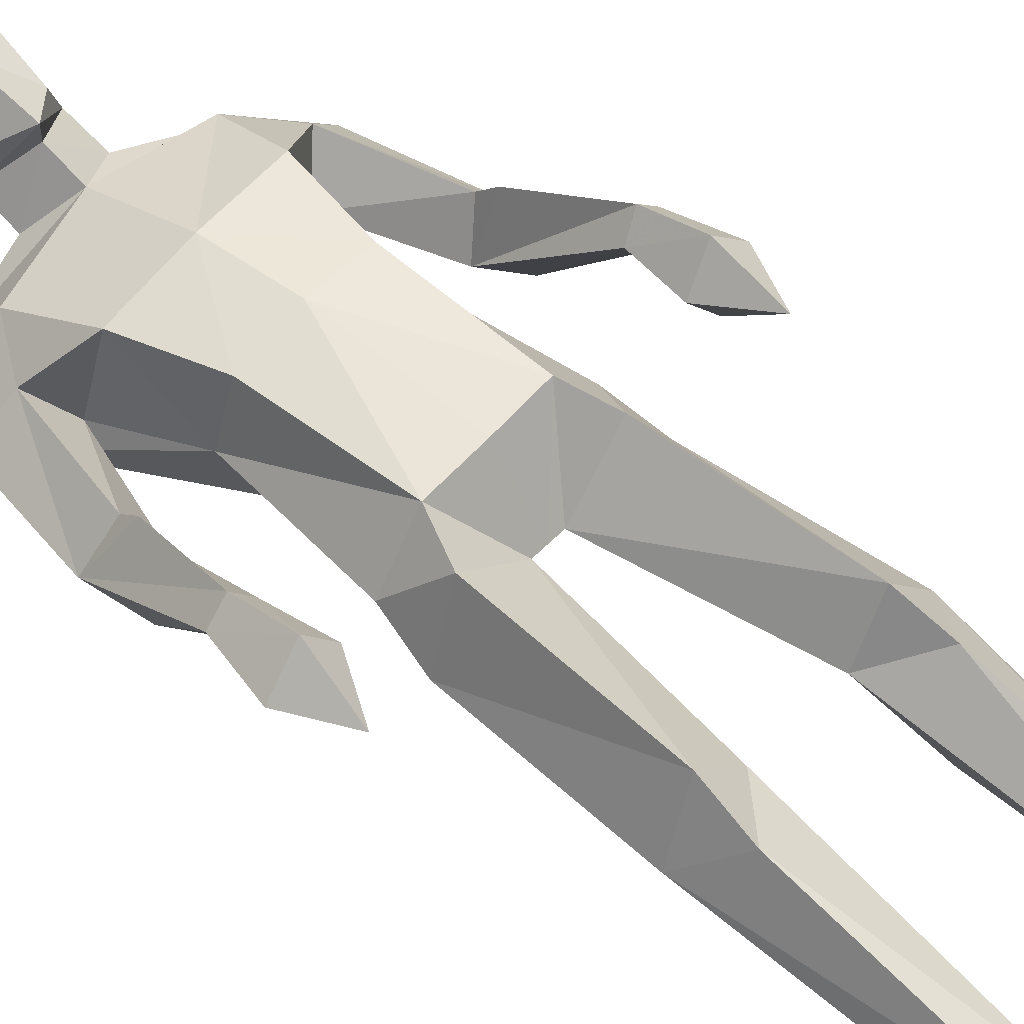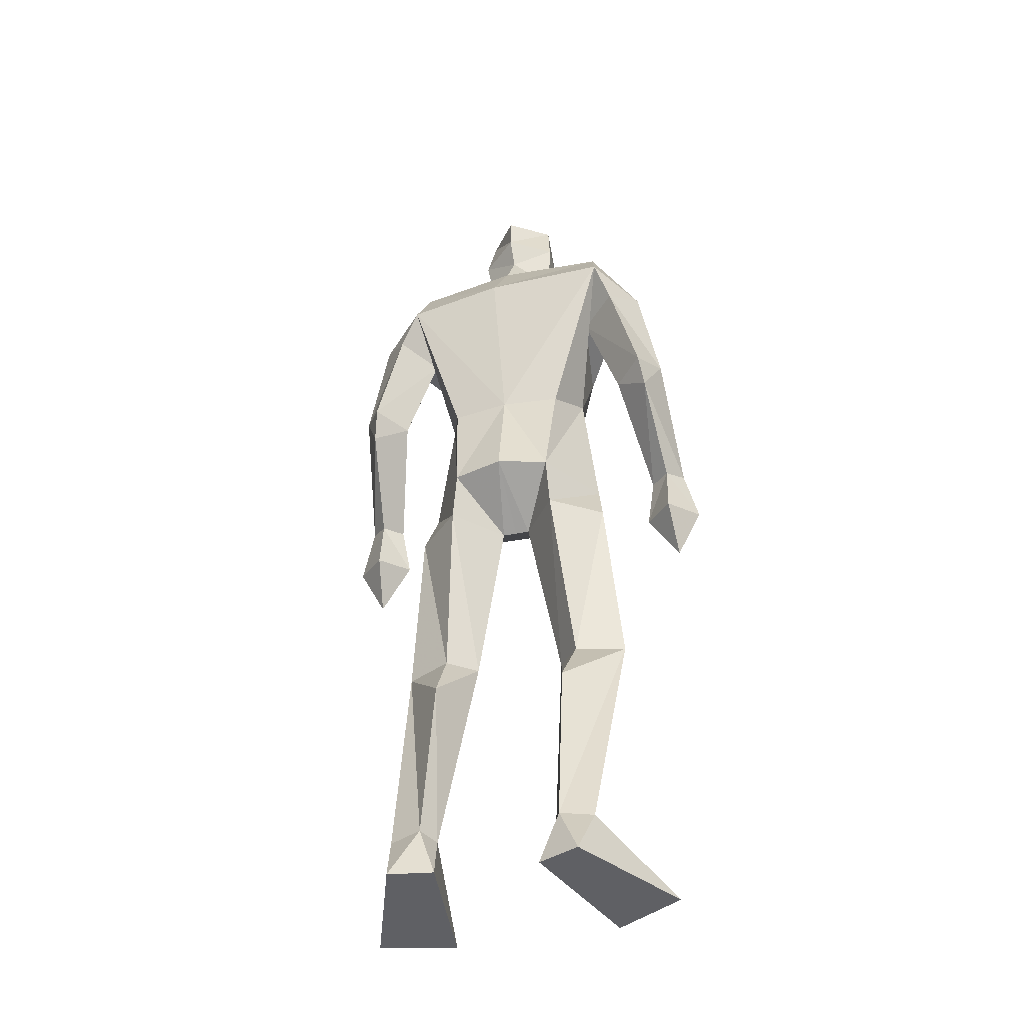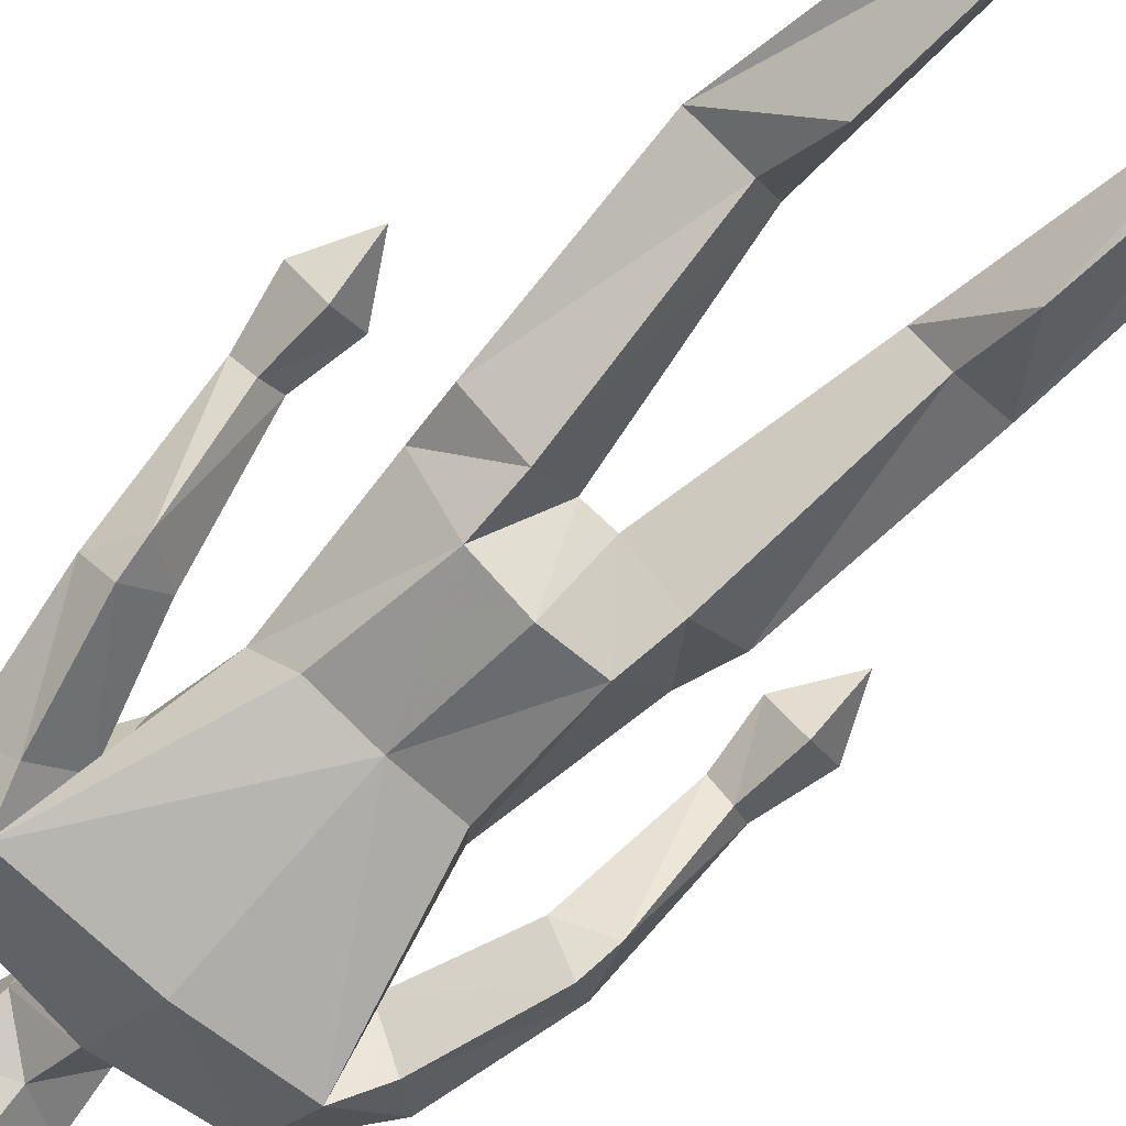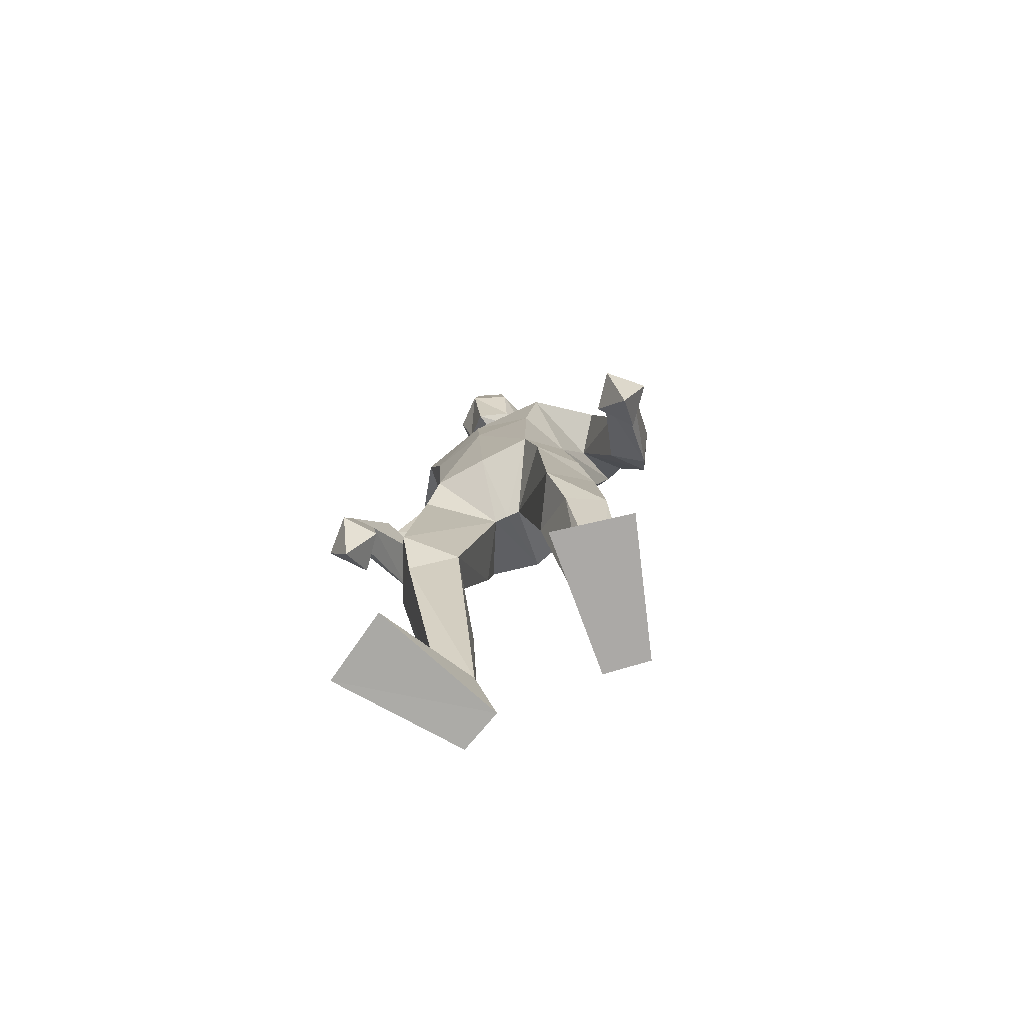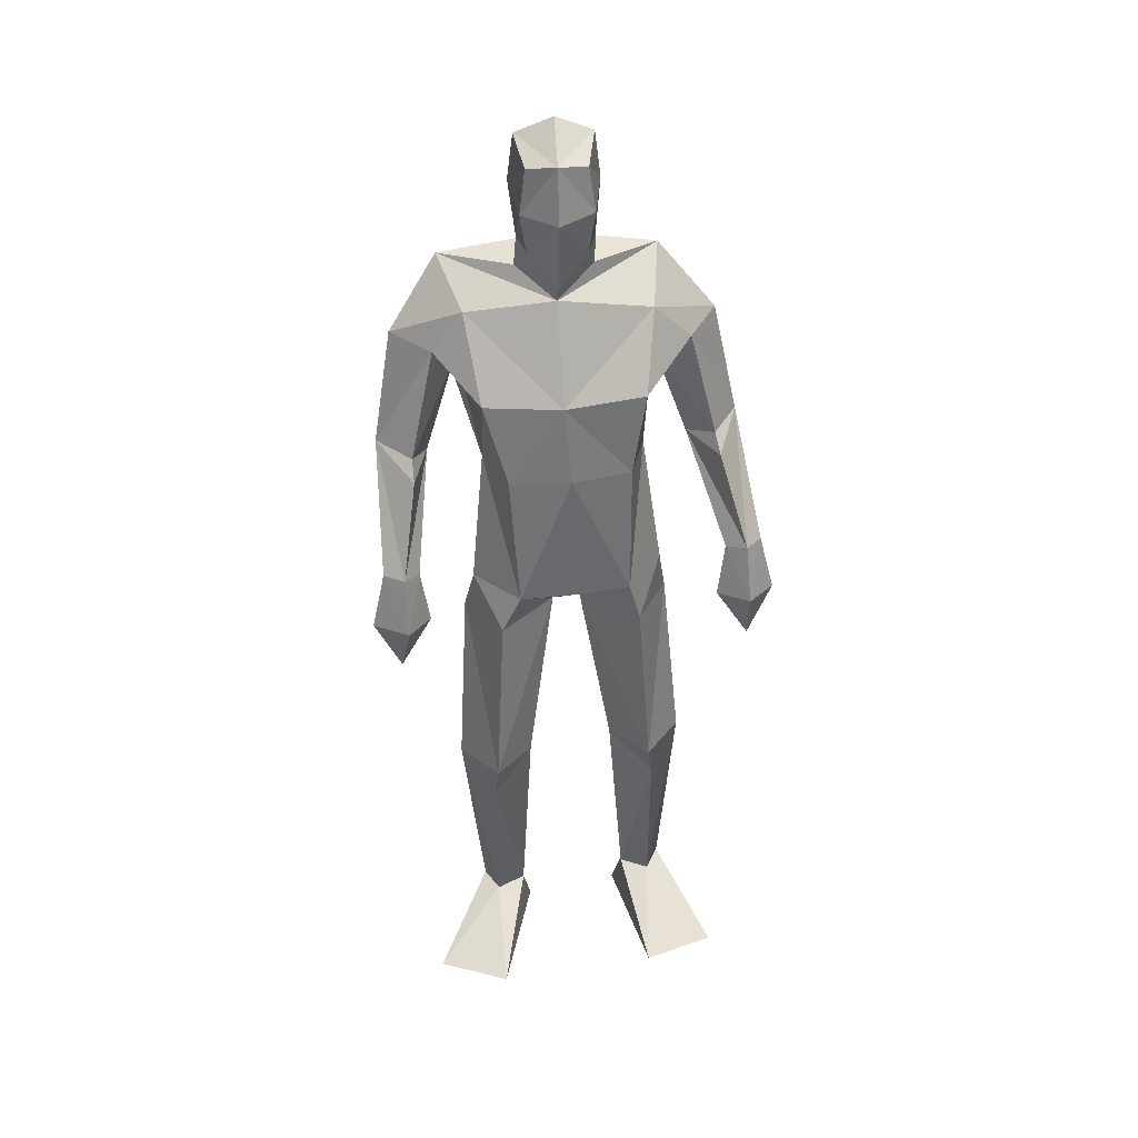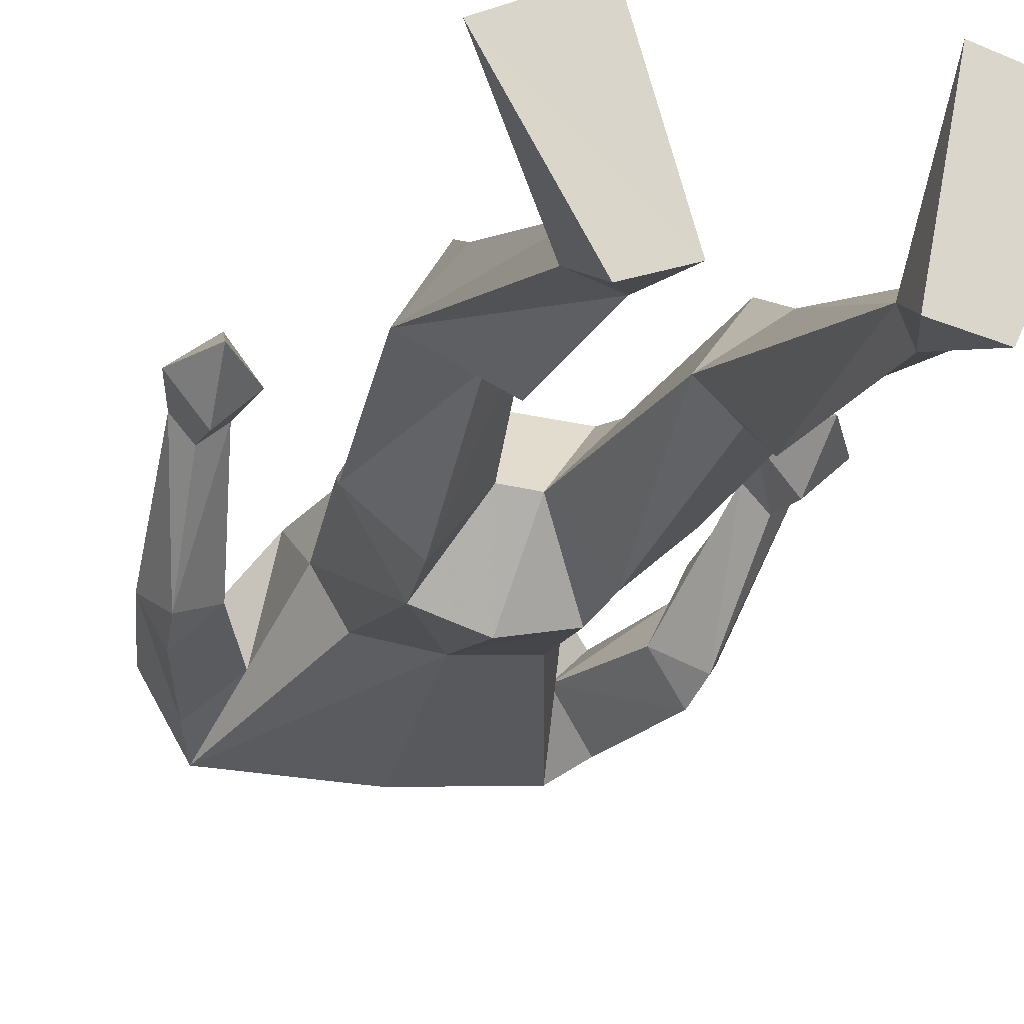
<metadata>
{"format":"obj","ext":"obj","renderer":"f3d","projection":"perspective","resolution":1024,"background":"white","views":[{"elev":61.3,"azim":-48.1,"up":"+Z"},{"elev":-43.2,"azim":-161.4,"up":"+Y"},{"elev":-68.1,"azim":-43.1,"up":"+Z"},{"elev":-75.8,"azim":31.0,"up":"+Y"},{"elev":36.2,"azim":-6.2,"up":"+Y"},{"elev":-17.7,"azim":-14.4,"up":"+Z"}]}
</metadata>
<code>
v -0.2337 -0.001137 0.2383
v -0.209 0.6251 0.04898
v -0.2384 0.6524 0.2114
v -0.2182 1.038 0.1759
v -0.1677 1.848 0.01546
v -0.08641 1.798 0.08474
v -0.09258 2.016 0.1934
v -0.1494 1.923 0.1157
v -0.153 2.116 0.1412
v -0.1671 2.146 0.03824
v -0.09312 2.132 0.1753
v -0.08246 2.046 -0.04667
v -0.1646 1.927 0.04288
v -0.1649 2.021 0.1423
v -0.1778 2.036 0.01408
v -0.08695 1.872 0.1147
v -0.082 1.875 -0.0696
v -0.1906 0.1162 -0.05096
v -0.1469 0.003707 -0.05345
v -0.3864 -0.001137 0.1698
v -0.2623 0.1091 -0.03009
v -0.2395 0.002329 -0.08507
v -0.1981 0.4981 -0.03074
v -0.1547 0.637 0.111
v -0.3154 0.6283 0.08902
v -0.1839 1.116 -0.08067
v -0.2917 1.015 0.03241
v -0.1859 1.006 -0.05928
v -0.1786 1.128 0.1879
v -0.273 1.121 0.07514
v -0.2461 0.5452 0.1655
v -0.1682 0.1113 -0.001275
v -0.2326 0.108 0.02857
v -0.07472 1.119 -0.1159
v -0.0953 1.027 0.05281
v -0.4354 1.347 -0.04685
v -0.3929 1.194 0.1618
v -0.4257 1.209 0.2066
v -0.3931 1.397 0.1151
v -0.4304 1.409 -0.07895
v -0.4684 1.441 0.005809
v -0.3417 1.671 0.04467
v -0.3941 1.434 0.07732
v -0.4983 1.081 0.1841
v -0.4411 0.969 0.1841
v -0.4374 1.189 0.1255
v -0.373 1.078 0.1682
v -0.4403 1.064 0.1029
v -0.4702 1.205 0.1722
v -0.4225 1.093 0.2427
v -0.3595 1.4 -0.01265
v -0.3751 1.628 -0.1134
v -0.2767 1.766 0.05511
v -0.4274 1.686 -0.02482
v -0.2891 1.617 -0.03984
v -0.2452 1.418 0.0549
v -0.3469 1.714 -0.1509
v -0.07449 1.364 -0.07105
v -0.2486 1.597 0.1537
v -0.1982 1.422 0.1747
v -0.2037 1.361 -0.05128
v -0.3221 1.84 -0.06934
v 0.2832 0.000287 0.1555
v 0.1241 0.000383 0.2071
v 0.03513 0.6364 0.06901
v 0.09249 0.6291 0.008514
v 0.1136 0.6493 0.1741
v 0.1625 1.022 0.01732
v 0.0561 1.367 -0.06111
v 0.04052 1.12 -0.09396
v -0.002321 1.849 0.02024
v -0.03018 2.117 0.1465
v -0.08888 2.187 0.06454
v -0.08324 2.12 -0.04766
v -0.007744 2.147 0.04514
v -0.08297 1.982 -0.01586
v 0.007546 2.038 0.02193
v -0.01614 2.022 0.1487
v -0.02656 1.924 0.1207
v -0.0893 1.867 0.1624
v -0.005116 1.928 0.04896
v 0.06841 0.001615 -0.08938
v 0.1783 0.1099 -0.06221
v 0.08382 0.1101 -0.03476
v 0.1634 0.001416 -0.1136
v 0.1968 0.6342 0.05413
v 0.144 1.128 0.05511
v 0.05544 1.013 -0.07663
v 0.06169 1.133 0.1746
v 0.08747 1.037 0.1607
v 0.146 0.1086 -0.002916
v 0.1299 0.5488 0.1247
v 0.08549 0.4957 -0.07047
v 0.1056 0.1141 -0.08382
v -0.03418 1.026 0.04635
v -0.05675 1.129 0.1834
v -0.06476 1.027 0.04982
v 0.2752 1.348 -0.07764
v 0.2646 1.404 0.08773
v 0.2625 1.692 -0.05075
v 0.1298 1.614 -0.03131
v 0.1938 1.632 -0.1253
v 0.1997 1.673 0.03773
v 0.2575 1.439 0.04903
v 0.3212 1.105 0.2177
v 0.329 0.9787 0.1611
v 0.258 1.087 0.1552
v 0.3839 1.091 0.1456
v 0.311 1.07 0.0784
v 0.353 1.214 0.1352
v 0.3118 1.196 0.09676
v 0.316 1.219 0.1776
v 0.2751 1.203 0.1408
v 0.2062 1.401 -0.03021
v 0.2604 1.411 -0.1107
v 0.3145 1.446 -0.03696
v 0.09182 1.607 0.1596
v 0.1157 1.762 0.06555
v 0.145 1.705 -0.1512
v 0.1399 1.84 -0.07463
v 0.06227 1.428 0.1669
v 0.1022 1.427 0.04484
v -0.08169 1.597 0.1794
v -0.06732 1.425 0.1913
v -0.07605 1.718 -0.1636
f 20 1 33
f 27 28 2
f 27 2 25
f 28 35 24
f 28 24 2
f 35 4 3
f 35 3 24
f 4 27 3
f 3 27 25
f 61 58 26
f 26 58 34
f 5 62 6
f 6 62 53
f 7 14 8
f 7 8 80
f 11 9 14
f 11 14 7
f 73 10 11
f 11 10 9
f 74 10 73
f 10 74 12
f 10 12 15
f 15 12 76
f 15 76 13
f 14 15 13
f 14 13 8
f 9 10 15
f 9 15 14
f 8 13 80
f 80 13 16
f 5 17 62
f 13 76 17
f 13 17 5
f 16 13 5
f 16 5 6
f 32 19 18
f 21 20 33
f 32 1 19
f 22 20 21
f 18 19 22
f 33 1 32
f 18 22 21
f 22 19 20
f 20 19 1
f 2 23 25
f 24 23 2
f 25 31 3
f 3 31 24
f 30 26 28
f 30 28 27
f 35 28 26
f 29 30 4
f 4 30 27
f 29 4 35
f 24 31 32
f 32 31 33
f 31 25 33
f 33 25 21
f 23 24 32
f 23 32 18
f 25 23 18
f 25 18 21
f 26 34 35
f 35 34 97
f 96 29 35
f 96 35 97
f 36 51 37
f 36 37 46
f 41 36 49
f 49 36 46
f 39 41 38
f 38 41 49
f 51 39 38
f 51 38 37
f 54 52 41
f 41 52 40
f 52 55 40
f 40 55 51
f 42 54 41
f 42 41 43
f 55 42 43
f 55 43 51
f 44 45 50
f 50 45 47
f 48 45 44
f 47 45 48
f 49 46 44
f 44 46 48
f 46 37 47
f 46 47 48
f 38 49 50
f 50 49 44
f 37 38 50
f 37 50 47
f 43 39 51
f 41 39 43
f 51 36 40
f 40 36 41
f 55 59 42
f 42 59 53
f 55 52 57
f 62 57 54
f 54 57 52
f 53 62 54
f 53 54 42
f 60 56 29
f 29 56 30
f 55 57 56
f 56 57 61
f 59 55 56
f 59 56 60
f 57 125 58
f 57 58 61
f 123 59 60
f 123 60 124
f 124 60 29
f 124 29 96
f 6 53 123
f 123 53 59
f 56 61 26
f 56 26 30
f 62 17 125
f 62 125 57
f 63 91 64
f 88 68 66
f 66 68 86
f 95 88 65
f 65 88 66
f 90 95 67
f 67 95 65
f 68 90 67
f 68 67 86
f 58 69 70
f 58 70 34
f 120 71 6
f 120 6 118
f 78 7 79
f 79 7 80
f 72 11 78
f 78 11 7
f 75 73 11
f 75 11 72
f 74 73 75
f 74 75 12
f 12 75 77
f 12 77 76
f 76 77 81
f 77 78 81
f 81 78 79
f 75 72 77
f 77 72 78
f 81 79 80
f 81 80 16
f 71 120 17
f 76 81 17
f 17 81 71
f 81 16 71
f 71 16 6
f 84 94 82
f 83 91 63
f 84 82 64
f 85 83 63
f 94 85 82
f 91 84 64
f 94 83 85
f 82 85 63
f 82 63 64
f 66 86 93
f 65 66 93
f 86 67 92
f 67 65 92
f 70 87 88
f 88 87 68
f 95 70 88
f 87 89 90
f 87 90 68
f 89 95 90
f 92 65 84
f 92 84 91
f 86 92 91
f 86 91 83
f 65 93 84
f 84 93 94
f 93 86 94
f 94 86 83
f 34 70 95
f 34 95 97
f 89 96 97
f 89 97 95
f 114 98 113
f 113 98 111
f 98 116 110
f 98 110 111
f 116 99 112
f 116 112 110
f 99 114 112
f 112 114 113
f 102 100 116
f 102 116 115
f 101 102 115
f 101 115 114
f 100 103 116
f 116 103 104
f 103 101 104
f 104 101 114
f 108 105 106
f 105 107 106
f 109 108 106
f 107 109 106
f 111 110 108
f 111 108 109
f 113 111 107
f 107 111 109
f 110 112 105
f 110 105 108
f 112 113 105
f 105 113 107
f 104 114 99
f 116 104 99
f 114 115 98
f 115 116 98
f 101 103 117
f 103 118 117
f 101 119 102
f 119 120 100
f 119 100 102
f 120 118 100
f 100 118 103
f 122 121 89
f 122 89 87
f 119 101 122
f 119 122 69
f 101 117 122
f 122 117 121
f 125 119 58
f 58 119 69
f 117 123 121
f 121 123 124
f 121 124 89
f 89 124 96
f 118 6 123
f 118 123 117
f 69 122 70
f 70 122 87
f 17 120 125
f 125 120 119

</code>
